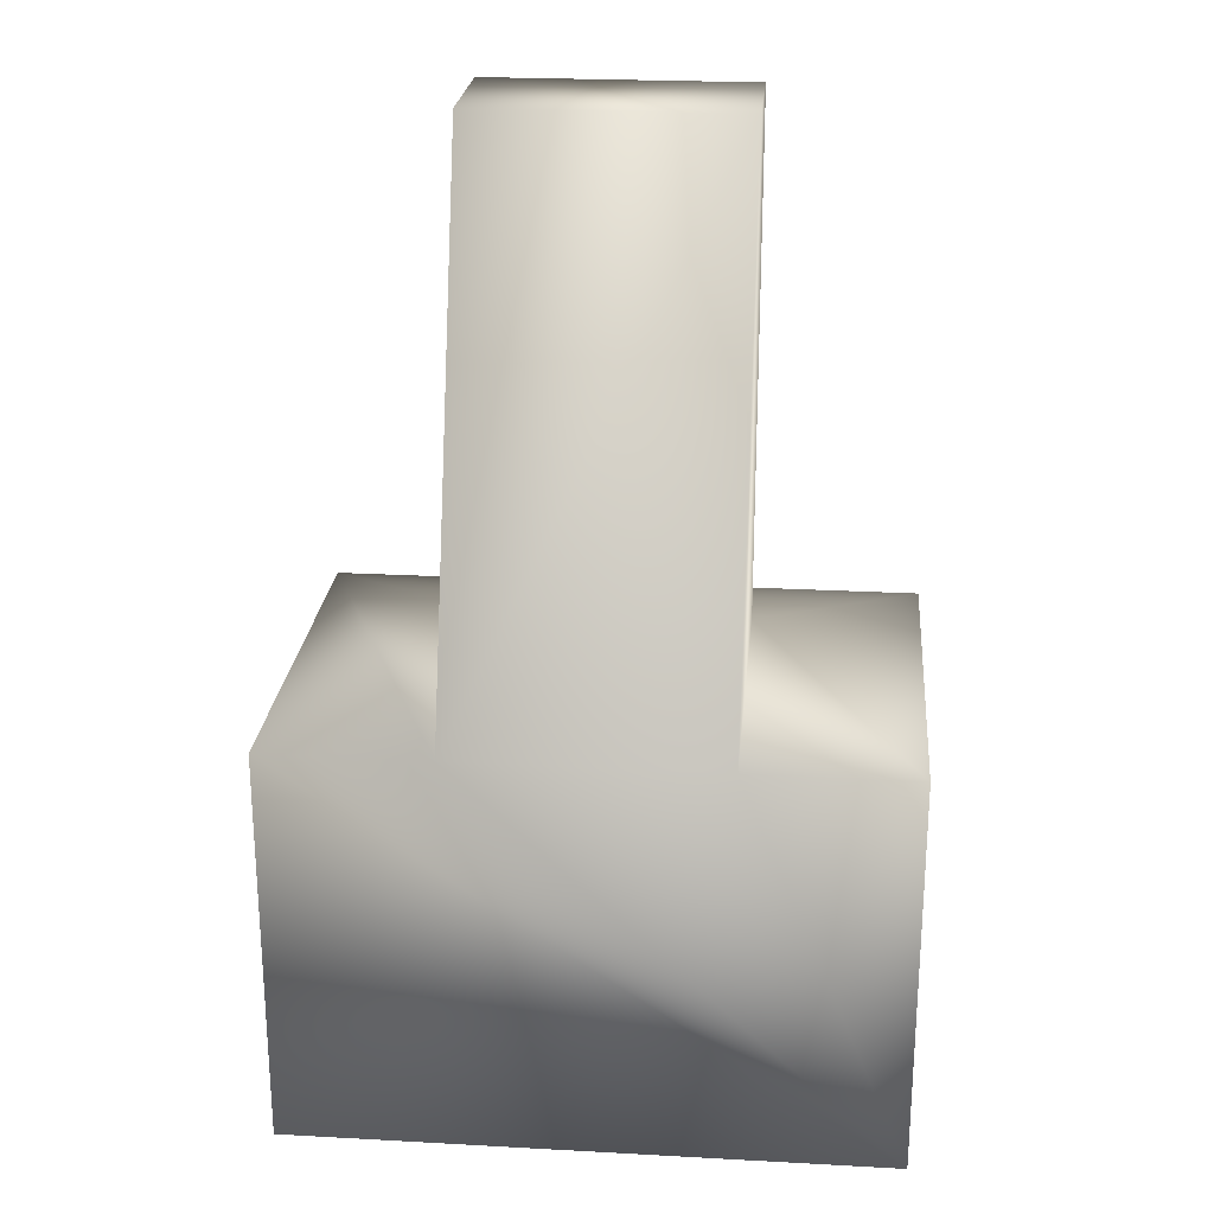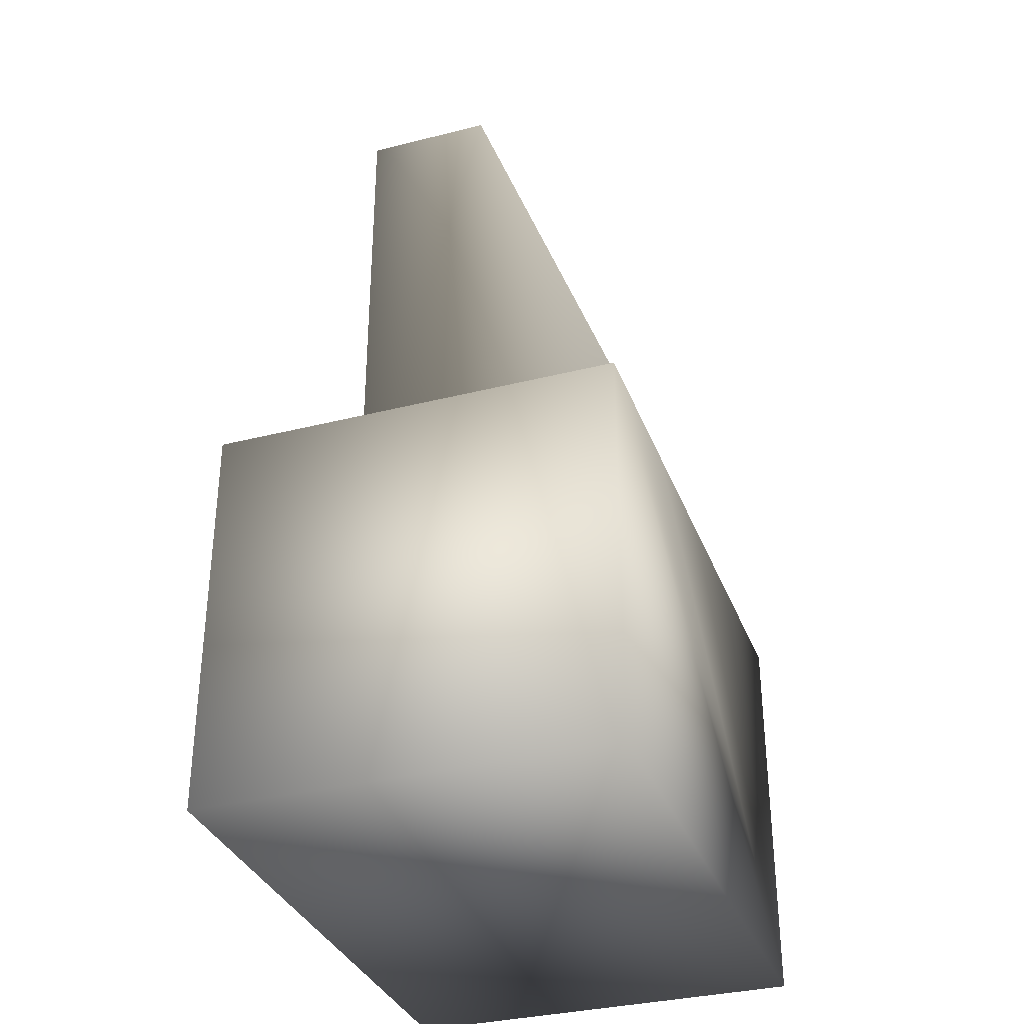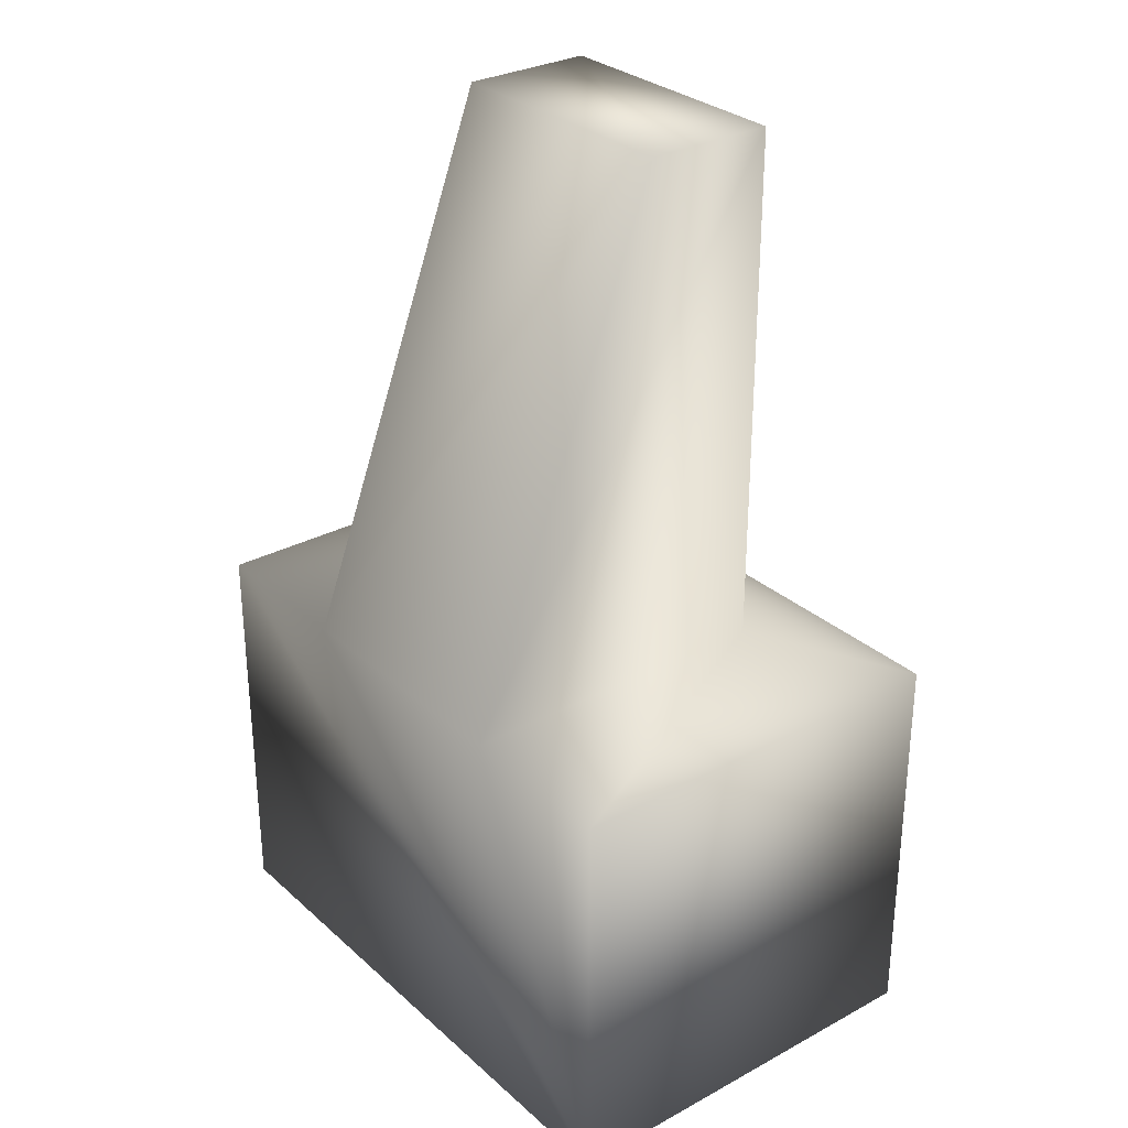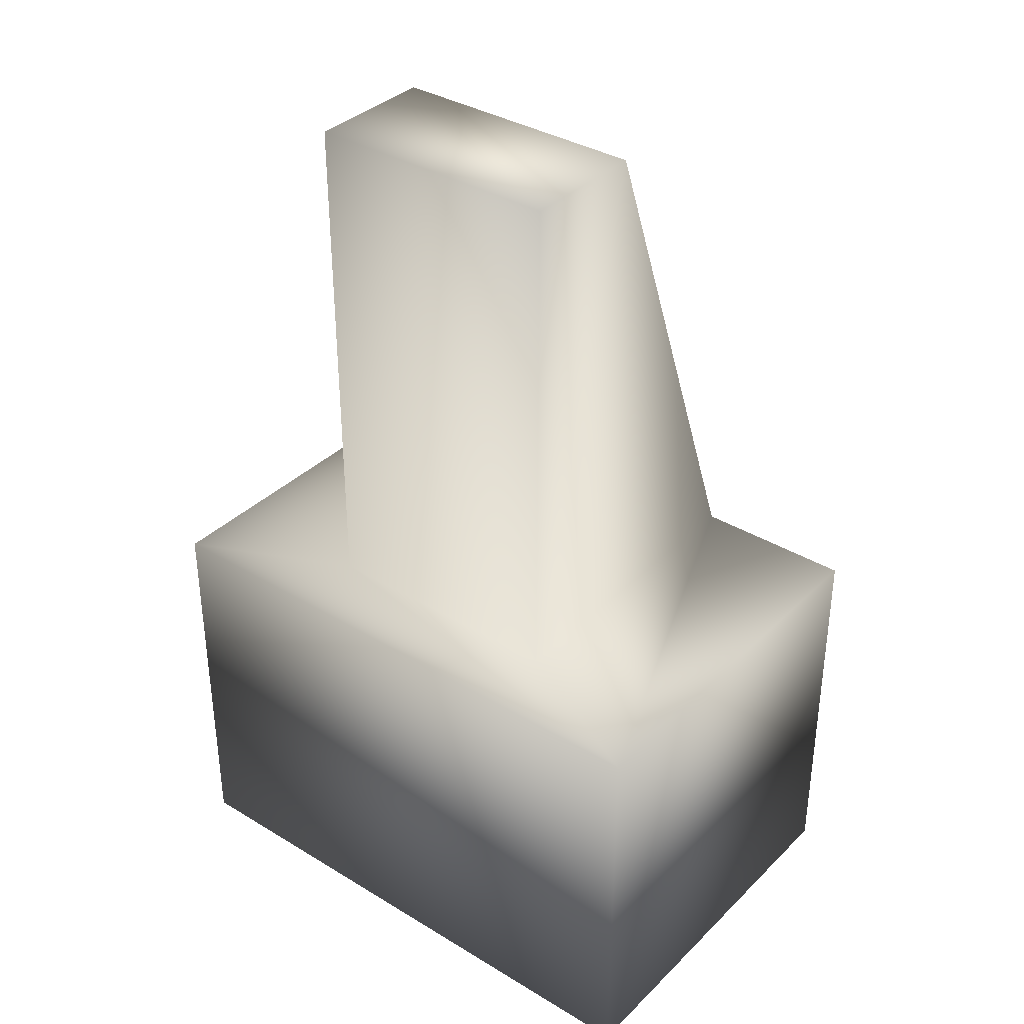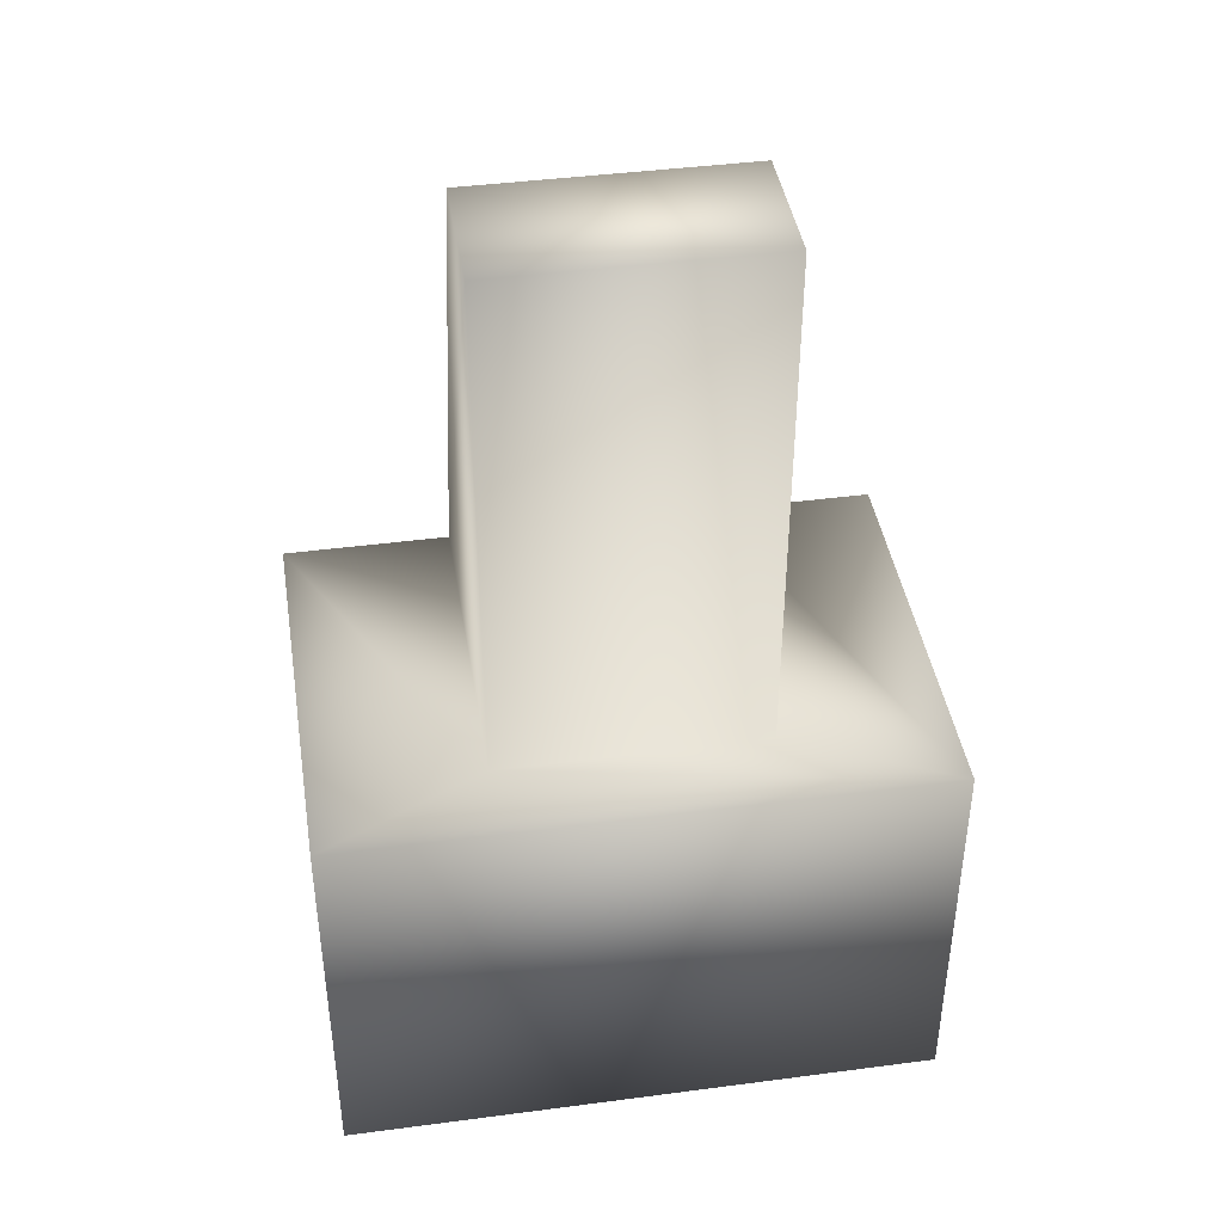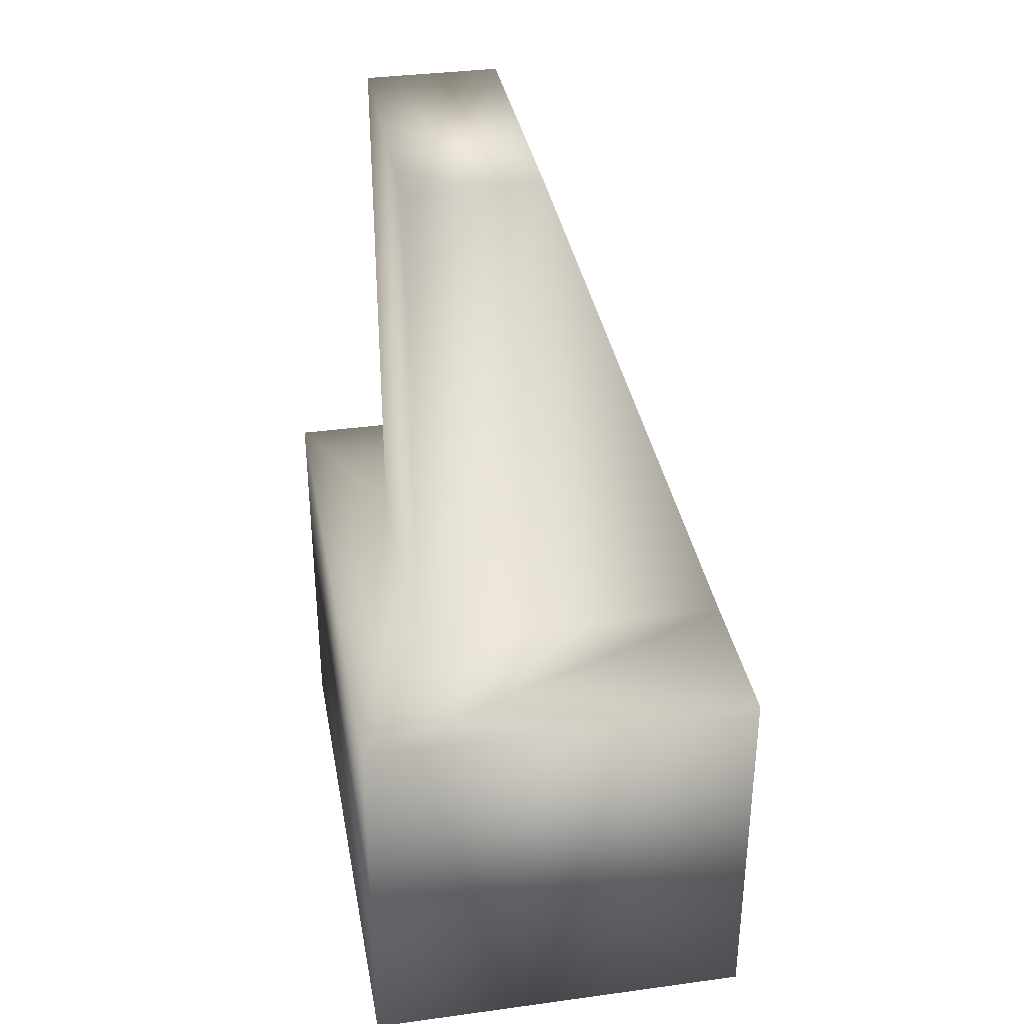
<metadata>
{"format":"obj","ext":"obj","renderer":"f3d","projection":"perspective","resolution":1024,"background":"white","views":[{"elev":23.7,"azim":5.2,"up":"+Z"},{"elev":-33.9,"azim":-71.0,"up":"+Z"},{"elev":29.9,"azim":51.8,"up":"+Z"},{"elev":35.9,"azim":-141.5,"up":"+Z"},{"elev":41.9,"azim":171.0,"up":"+Z"},{"elev":35.4,"azim":-100.2,"up":"+Z"}]}
</metadata>
<code>
v -0.0225 -0.031 0
v -0.0225 0 0
v 0.0225 0 0
v 0.0225 0 0.0305
v 0.0225 -0.031 0
v 0.0225 -0.031 0.0305
v -0.0225 0 0.0305
v -0.0225 -0.031 0.0305
v -0.01 -0.031 0.0305
v 0.01 -0.031 0.0305
v 0.01 -0.006 0.0305
v 0.01 -0.006 0.0705
v 0.01 -0.016 0.0705
v -0.01 -0.006 0.0305
v -0.01 -0.006 0.0705
v -0.01 -0.016 0.0705
f 1 2 3
f 4 3 2
f 5 1 3
f 6 5 3
f 6 3 4
f 7 2 1
f 4 2 7
f 8 1 5
f 7 1 8
f 9 5 10
f 6 10 5
f 8 5 9
f 6 11 10
f 12 10 11
f 13 9 10
f 13 10 12
f 7 14 11
f 15 11 14
f 4 7 11
f 6 4 11
f 12 11 15
f 7 9 14
f 16 14 9
f 15 14 16
f 7 8 9
f 13 16 9
f 13 15 16
f 13 12 15

</code>
